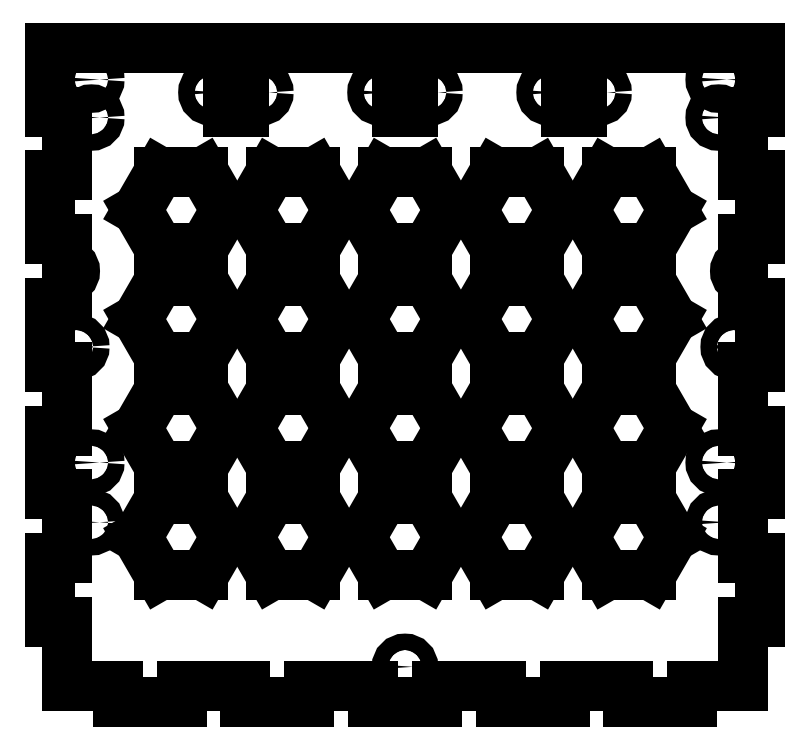
<metadata>
{"format":"dxf","ext":"dxf","renderer":"ezdxf+matplotlib","layout":"modelspace","background":"white","min_lineweight":24,"dpi":150}
</metadata>
<code>
0
SECTION
2
ENTITIES
0
CIRCLE
360
10000058
8
VISIBLE
10
92.35
20
-87.9
30
0
40
1.5
0
CIRCLE
360
1000005D
8
VISIBLE
10
92.35
20
-24.65
30
0
40
1.5
0
CIRCLE
360
10000062
8
VISIBLE
10
207.4
20
-24.65
30
0
40
1.5
0
CIRCLE
360
10000067
8
VISIBLE
10
192.9
20
-52.8
30
0
40
1.5
0
CIRCLE
360
1000006C
8
VISIBLE
10
207.4
20
-87.9
30
0
40
1.5
0
CIRCLE
360
10000071
8
VISIBLE
10
106.8
20
-52.8
30
0
40
1.5
0
CIRCLE
360
10000076
8
VISIBLE
10
123.4
20
-20.05
30
0
40
1.5
0
CIRCLE
360
1000007B
8
VISIBLE
10
114.4
20
-20.05
30
0
40
1.5
0
CIRCLE
360
10000080
8
VISIBLE
10
210.1
20
-66.7
30
0
40
1.5
0
CIRCLE
360
10000085
8
VISIBLE
10
89.6
20
-66.7
30
0
40
1.5
0
CIRCLE
360
1000008A
8
VISIBLE
10
149.9
20
-125.3
30
0
40
1.5
0
CIRCLE
360
1000008F
8
VISIBLE
10
92.35
20
-17.7
30
0
40
1.5
0
CIRCLE
360
10000094
8
VISIBLE
10
92.35
20
-98.85
30
0
40
1.5
0
CIRCLE
360
10000099
8
VISIBLE
10
207.3
20
-98.85
30
0
40
1.5
0
CIRCLE
360
1000009E
8
VISIBLE
10
145.3
20
-20.05
30
0
40
1.5
0
CIRCLE
360
100000A3
8
VISIBLE
10
154.4
20
-20.05
30
0
40
1.5
0
CIRCLE
360
100000A8
8
VISIBLE
10
176.3
20
-20.05
30
0
40
1.5
0
CIRCLE
360
100000AD
8
VISIBLE
10
185.3
20
-20.05
30
0
40
1.5
0
CIRCLE
360
100000B2
8
VISIBLE
10
207.3
20
-17.7
30
0
40
1.5
0
LINE
360
100000B7
8
VISIBLE
10
100.8
20
-61.6
30
0
11
104.8
21
-68.6
31
0
0
LINE
360
100000BA
8
VISIBLE
10
104.8
20
-54.6
30
0
11
100.8
21
-61.6
31
0
0
LINE
360
100000BD
8
VISIBLE
10
112.9
20
-54.6
30
0
11
104.8
21
-54.6
31
0
0
LINE
360
100000C0
8
VISIBLE
10
116.9
20
-61.6
30
0
11
112.9
21
-54.6
31
0
0
LINE
360
100000C3
8
VISIBLE
10
112.9
20
-68.6
30
0
11
116.9
21
-61.6
31
0
0
LINE
360
100000C6
8
VISIBLE
10
104.8
20
-68.6
30
0
11
112.9
21
-68.6
31
0
0
LINE
360
100000C9
8
VISIBLE
10
141.8
20
-61.6
30
0
11
145.8
21
-68.6
31
0
0
LINE
360
100000CC
8
VISIBLE
10
145.8
20
-54.6
30
0
11
141.8
21
-61.6
31
0
0
LINE
360
100000CF
8
VISIBLE
10
153.9
20
-54.6
30
0
11
145.8
21
-54.6
31
0
0
LINE
360
100000D2
8
VISIBLE
10
157.9
20
-61.6
30
0
11
153.9
21
-54.6
31
0
0
LINE
360
100000D5
8
VISIBLE
10
153.9
20
-68.6
30
0
11
157.9
21
-61.6
31
0
0
LINE
360
100000D8
8
VISIBLE
10
145.8
20
-68.6
30
0
11
153.9
21
-68.6
31
0
0
LINE
360
100000DB
8
VISIBLE
10
178.4
20
-61.6
30
0
11
174.4
21
-54.6
31
0
0
LINE
360
100000DE
8
VISIBLE
10
174.4
20
-68.6
30
0
11
178.4
21
-61.6
31
0
0
LINE
360
1e+06
8
VISIBLE
10
166.3
20
-68.6
30
0
11
174.4
21
-68.6
31
0
0
LINE
360
1e+09
8
VISIBLE
10
162.3
20
-61.6
30
0
11
166.3
21
-68.6
31
0
0
LINE
360
1e+12
8
VISIBLE
10
166.3
20
-54.6
30
0
11
162.3
21
-61.6
31
0
0
LINE
360
100000EA
8
VISIBLE
10
174.4
20
-54.6
30
0
11
166.3
21
-54.6
31
0
0
LINE
360
100000ED
8
VISIBLE
10
121.3
20
-81.6
30
0
11
125.3
21
-88.6
31
0
0
LINE
360
100000F0
8
VISIBLE
10
125.3
20
-74.6
30
0
11
121.3
21
-81.6
31
0
0
LINE
360
100000F3
8
VISIBLE
10
133.4
20
-74.6
30
0
11
125.3
21
-74.6
31
0
0
LINE
360
100000F6
8
VISIBLE
10
137.4
20
-81.6
30
0
11
133.4
21
-74.6
31
0
0
LINE
360
100000F9
8
VISIBLE
10
133.4
20
-88.6
30
0
11
137.4
21
-81.6
31
0
0
LINE
360
100000FC
8
VISIBLE
10
125.3
20
-88.6
30
0
11
133.4
21
-88.6
31
0
0
LINE
360
100000FF
8
VISIBLE
10
198.9
20
-61.6
30
0
11
194.9
21
-54.6
31
0
0
LINE
360
10000102
8
VISIBLE
10
194.9
20
-68.6
30
0
11
198.9
21
-61.6
31
0
0
LINE
360
10000105
8
VISIBLE
10
186.8
20
-68.6
30
0
11
194.9
21
-68.6
31
0
0
LINE
360
10000108
8
VISIBLE
10
182.8
20
-61.6
30
0
11
186.8
21
-68.6
31
0
0
LINE
360
1000010B
8
VISIBLE
10
186.8
20
-54.6
30
0
11
182.8
21
-61.6
31
0
0
LINE
360
1000010E
8
VISIBLE
10
194.9
20
-54.6
30
0
11
186.8
21
-54.6
31
0
0
LINE
360
10000111
8
VISIBLE
10
121.3
20
-61.6
30
0
11
125.3
21
-68.6
31
0
0
LINE
360
10000114
8
VISIBLE
10
125.3
20
-54.6
30
0
11
121.3
21
-61.6
31
0
0
LINE
360
10000117
8
VISIBLE
10
133.4
20
-54.6
30
0
11
125.3
21
-54.6
31
0
0
LINE
360
1000011A
8
VISIBLE
10
137.4
20
-61.6
30
0
11
133.4
21
-54.6
31
0
0
LINE
360
1000011D
8
VISIBLE
10
133.4
20
-68.6
30
0
11
137.4
21
-61.6
31
0
0
LINE
360
10000120
8
VISIBLE
10
125.3
20
-68.6
30
0
11
133.4
21
-68.6
31
0
0
LINE
360
10000123
8
VISIBLE
10
178.4
20
-41.6
30
0
11
174.4
21
-34.6
31
0
0
LINE
360
10000126
8
VISIBLE
10
174.4
20
-48.6
30
0
11
178.4
21
-41.6
31
0
0
LINE
360
10000129
8
VISIBLE
10
166.3
20
-48.6
30
0
11
174.4
21
-48.6
31
0
0
LINE
360
1000012C
8
VISIBLE
10
162.3
20
-41.6
30
0
11
166.3
21
-48.6
31
0
0
LINE
360
1000012F
8
VISIBLE
10
166.3
20
-34.6
30
0
11
162.3
21
-41.6
31
0
0
LINE
360
10000132
8
VISIBLE
10
174.4
20
-34.6
30
0
11
166.3
21
-34.6
31
0
0
LINE
360
10000135
8
VISIBLE
10
141.8
20
-41.6
30
0
11
145.8
21
-48.6
31
0
0
LINE
360
10000138
8
VISIBLE
10
145.8
20
-34.6
30
0
11
141.8
21
-41.6
31
0
0
LINE
360
1000013B
8
VISIBLE
10
153.9
20
-34.6
30
0
11
145.8
21
-34.6
31
0
0
LINE
360
1000013E
8
VISIBLE
10
157.9
20
-41.6
30
0
11
153.9
21
-34.6
31
0
0
LINE
360
10000141
8
VISIBLE
10
153.9
20
-48.6
30
0
11
157.9
21
-41.6
31
0
0
LINE
360
10000144
8
VISIBLE
10
145.8
20
-48.6
30
0
11
153.9
21
-48.6
31
0
0
LINE
360
10000147
8
VISIBLE
10
178.4
20
-81.6
30
0
11
174.4
21
-74.6
31
0
0
LINE
360
1000014A
8
VISIBLE
10
174.4
20
-88.6
30
0
11
178.4
21
-81.6
31
0
0
LINE
360
1000014D
8
VISIBLE
10
166.3
20
-88.6
30
0
11
174.4
21
-88.6
31
0
0
LINE
360
10000150
8
VISIBLE
10
162.3
20
-81.6
30
0
11
166.3
21
-88.6
31
0
0
LINE
360
10000153
8
VISIBLE
10
166.3
20
-74.6
30
0
11
162.3
21
-81.6
31
0
0
LINE
360
10000156
8
VISIBLE
10
174.4
20
-74.6
30
0
11
166.3
21
-74.6
31
0
0
LINE
360
10000159
8
VISIBLE
10
141.8
20
-81.6
30
0
11
145.8
21
-88.6
31
0
0
LINE
360
1000015C
8
VISIBLE
10
145.8
20
-74.6
30
0
11
141.8
21
-81.6
31
0
0
LINE
360
1000015F
8
VISIBLE
10
153.9
20
-74.6
30
0
11
145.8
21
-74.6
31
0
0
LINE
360
10000162
8
VISIBLE
10
157.9
20
-81.6
30
0
11
153.9
21
-74.6
31
0
0
LINE
360
10000165
8
VISIBLE
10
153.9
20
-88.6
30
0
11
157.9
21
-81.6
31
0
0
LINE
360
10000168
8
VISIBLE
10
145.8
20
-88.6
30
0
11
153.9
21
-88.6
31
0
0
LINE
360
1000016B
8
VISIBLE
10
100.8
20
-81.6
30
0
11
104.8
21
-88.6
31
0
0
LINE
360
1000016E
8
VISIBLE
10
104.8
20
-74.6
30
0
11
100.8
21
-81.6
31
0
0
LINE
360
10000171
8
VISIBLE
10
112.9
20
-74.6
30
0
11
104.8
21
-74.6
31
0
0
LINE
360
10000174
8
VISIBLE
10
116.9
20
-81.6
30
0
11
112.9
21
-74.6
31
0
0
LINE
360
10000177
8
VISIBLE
10
112.9
20
-88.6
30
0
11
116.9
21
-81.6
31
0
0
LINE
360
1000017A
8
VISIBLE
10
104.8
20
-88.6
30
0
11
112.9
21
-88.6
31
0
0
LINE
360
1000017D
8
VISIBLE
10
198.9
20
-81.6
30
0
11
194.9
21
-74.6
31
0
0
LINE
360
10000180
8
VISIBLE
10
194.9
20
-88.6
30
0
11
198.9
21
-81.6
31
0
0
LINE
360
10000183
8
VISIBLE
10
186.8
20
-88.6
30
0
11
194.9
21
-88.6
31
0
0
LINE
360
10000186
8
VISIBLE
10
182.8
20
-81.6
30
0
11
186.8
21
-88.6
31
0
0
LINE
360
10000189
8
VISIBLE
10
186.8
20
-74.6
30
0
11
182.8
21
-81.6
31
0
0
LINE
360
1000018C
8
VISIBLE
10
194.9
20
-74.6
30
0
11
186.8
21
-74.6
31
0
0
LINE
360
1000018F
8
VISIBLE
10
104.8
20
-108.6
30
0
11
112.9
21
-108.6
31
0
0
LINE
360
10000192
8
VISIBLE
10
100.8
20
-101.6
30
0
11
104.8
21
-108.6
31
0
0
LINE
360
10000195
8
VISIBLE
10
104.8
20
-94.6
30
0
11
100.8
21
-101.6
31
0
0
LINE
360
10000198
8
VISIBLE
10
112.9
20
-94.6
30
0
11
104.8
21
-94.6
31
0
0
LINE
360
1000019B
8
VISIBLE
10
116.9
20
-101.6
30
0
11
112.9
21
-94.6
31
0
0
LINE
360
1000019E
8
VISIBLE
10
112.9
20
-108.6
30
0
11
116.9
21
-101.6
31
0
0
LINE
360
100001A1
8
VISIBLE
10
125.3
20
-108.6
30
0
11
133.4
21
-108.6
31
0
0
LINE
360
100001A4
8
VISIBLE
10
121.3
20
-101.6
30
0
11
125.3
21
-108.6
31
0
0
LINE
360
100001A7
8
VISIBLE
10
125.3
20
-94.6
30
0
11
121.3
21
-101.6
31
0
0
LINE
360
100001AA
8
VISIBLE
10
133.4
20
-94.6
30
0
11
125.3
21
-94.6
31
0
0
LINE
360
100001AD
8
VISIBLE
10
137.4
20
-101.6
30
0
11
133.4
21
-94.6
31
0
0
LINE
360
100001B0
8
VISIBLE
10
133.4
20
-108.6
30
0
11
137.4
21
-101.6
31
0
0
LINE
360
100001B3
8
VISIBLE
10
198.9
20
-101.6
30
0
11
194.9
21
-94.6
31
0
0
LINE
360
100001B6
8
VISIBLE
10
194.9
20
-108.6
30
0
11
198.9
21
-101.6
31
0
0
LINE
360
100001B9
8
VISIBLE
10
186.8
20
-108.6
30
0
11
194.9
21
-108.6
31
0
0
LINE
360
100001BC
8
VISIBLE
10
182.8
20
-101.6
30
0
11
186.8
21
-108.6
31
0
0
LINE
360
100001BF
8
VISIBLE
10
186.8
20
-94.6
30
0
11
182.8
21
-101.6
31
0
0
LINE
360
100001C2
8
VISIBLE
10
194.9
20
-94.6
30
0
11
186.8
21
-94.6
31
0
0
LINE
360
100001C5
8
VISIBLE
10
178.4
20
-101.6
30
0
11
174.4
21
-94.6
31
0
0
LINE
360
100001C8
8
VISIBLE
10
174.4
20
-108.6
30
0
11
178.4
21
-101.6
31
0
0
LINE
360
100001CB
8
VISIBLE
10
166.3
20
-108.6
30
0
11
174.4
21
-108.6
31
0
0
LINE
360
100001CE
8
VISIBLE
10
162.3
20
-101.6
30
0
11
166.3
21
-108.6
31
0
0
LINE
360
100001D1
8
VISIBLE
10
166.3
20
-94.6
30
0
11
162.3
21
-101.6
31
0
0
LINE
360
100001D4
8
VISIBLE
10
174.4
20
-94.6
30
0
11
166.3
21
-94.6
31
0
0
LINE
360
100001D7
8
VISIBLE
10
121.3
20
-41.6
30
0
11
125.3
21
-48.6
31
0
0
LINE
360
100001DA
8
VISIBLE
10
125.3
20
-34.6
30
0
11
121.3
21
-41.6
31
0
0
LINE
360
100001DD
8
VISIBLE
10
133.4
20
-34.6
30
0
11
125.3
21
-34.6
31
0
0
LINE
360
1e+05
8
VISIBLE
10
137.4
20
-41.6
30
0
11
133.4
21
-34.6
31
0
0
LINE
360
1e+08
8
VISIBLE
10
133.4
20
-48.6
30
0
11
137.4
21
-41.6
31
0
0
LINE
360
1e+11
8
VISIBLE
10
125.3
20
-48.6
30
0
11
133.4
21
-48.6
31
0
0
LINE
360
1e+14
8
VISIBLE
10
198.9
20
-41.6
30
0
11
194.9
21
-34.6
31
0
0
LINE
360
100001EC
8
VISIBLE
10
194.9
20
-48.6
30
0
11
198.9
21
-41.6
31
0
0
LINE
360
100001EF
8
VISIBLE
10
186.8
20
-48.6
30
0
11
194.9
21
-48.6
31
0
0
LINE
360
100001F2
8
VISIBLE
10
182.8
20
-41.6
30
0
11
186.8
21
-48.6
31
0
0
LINE
360
100001F5
8
VISIBLE
10
186.8
20
-34.6
30
0
11
182.8
21
-41.6
31
0
0
LINE
360
100001F8
8
VISIBLE
10
194.9
20
-34.6
30
0
11
186.8
21
-34.6
31
0
0
LINE
360
100001FB
8
VISIBLE
10
100.8
20
-41.6
30
0
11
104.8
21
-48.6
31
0
0
LINE
360
100001FE
8
VISIBLE
10
104.8
20
-34.6
30
0
11
100.8
21
-41.6
31
0
0
LINE
360
10000201
8
VISIBLE
10
112.9
20
-34.6
30
0
11
104.8
21
-34.6
31
0
0
LINE
360
10000204
8
VISIBLE
10
116.9
20
-41.6
30
0
11
112.9
21
-34.6
31
0
0
LINE
360
10000207
8
VISIBLE
10
112.9
20
-48.6
30
0
11
116.9
21
-41.6
31
0
0
LINE
360
1000020A
8
VISIBLE
10
104.8
20
-48.6
30
0
11
112.9
21
-48.6
31
0
0
LINE
360
1000020D
8
VISIBLE
10
141.8
20
-101.6
30
0
11
145.8
21
-108.6
31
0
0
LINE
360
10000210
8
VISIBLE
10
145.8
20
-94.6
30
0
11
141.8
21
-101.6
31
0
0
LINE
360
10000213
8
VISIBLE
10
153.9
20
-94.6
30
0
11
145.8
21
-94.6
31
0
0
LINE
360
10000216
8
VISIBLE
10
157.9
20
-101.6
30
0
11
153.9
21
-94.6
31
0
0
LINE
360
10000219
8
VISIBLE
10
153.9
20
-108.6
30
0
11
157.9
21
-101.6
31
0
0
LINE
360
1000021C
8
VISIBLE
10
145.8
20
-108.6
30
0
11
153.9
21
-108.6
31
0
0
LINE
360
1000021F
8
VISIBLE
10
87.85
20
-46.95
30
0
11
87.85
21
-51.3
31
0
0
ARC
360
10000222
8
VISIBLE
10
87.85
20
-52.8
30
0
40
1.5
50
270
51
90
0
LINE
360
10000227
8
VISIBLE
10
87.85
20
-54.3
30
0
11
87.85
21
-58.65
31
0
0
LINE
360
1000022A
8
VISIBLE
10
87.85
20
-58.65
30
0
11
84.85
21
-58.65
31
0
0
LINE
360
1000022D
8
VISIBLE
10
84.85
20
-58.65
30
0
11
84.85
21
-70.35
31
0
0
LINE
360
10000230
8
VISIBLE
10
84.85
20
-70.35
30
0
11
87.85
21
-70.35
31
0
0
LINE
360
10000233
8
VISIBLE
10
87.85
20
-70.35
30
0
11
87.85
21
-82.05
31
0
0
LINE
360
10000236
8
VISIBLE
10
87.85
20
-82.05
30
0
11
84.85
21
-82.05
31
0
0
LINE
360
10000239
8
VISIBLE
10
84.85
20
-82.05
30
0
11
84.85
21
-93.75
31
0
0
LINE
360
1000023C
8
VISIBLE
10
84.85
20
-93.75
30
0
11
87.85
21
-93.75
31
0
0
LINE
360
1000023F
8
VISIBLE
10
87.85
20
-93.75
30
0
11
87.85
21
-105.5
31
0
0
LINE
360
10000242
8
VISIBLE
10
87.85
20
-105.5
30
0
11
84.85
21
-105.5
31
0
0
LINE
360
10000245
8
VISIBLE
10
84.85
20
-105.5
30
0
11
84.85
21
-117.2
31
0
0
LINE
360
10000248
8
VISIBLE
10
84.85
20
-117.2
30
0
11
87.85
21
-117.2
31
0
0
LINE
360
1000024B
8
VISIBLE
10
87.85
20
-128.8
30
0
11
87.85
21
-117.2
31
0
0
LINE
360
1000024E
8
VISIBLE
10
87.85
20
-128.8
30
0
11
97.2
21
-128.8
31
0
0
LINE
360
10000251
8
VISIBLE
10
97.2
20
-128.8
30
0
11
97.2
21
-131.8
31
0
0
LINE
360
10000254
8
VISIBLE
10
97.2
20
-131.8
30
0
11
108.9
21
-131.8
31
0
0
LINE
360
10000257
8
VISIBLE
10
108.9
20
-131.8
30
0
11
108.9
21
-128.8
31
0
0
LINE
360
1000025A
8
VISIBLE
10
108.9
20
-128.8
30
0
11
120.6
21
-128.8
31
0
0
LINE
360
1000025D
8
VISIBLE
10
120.6
20
-128.8
30
0
11
120.6
21
-131.8
31
0
0
LINE
360
10000260
8
VISIBLE
10
120.6
20
-131.8
30
0
11
132.3
21
-131.8
31
0
0
LINE
360
10000263
8
VISIBLE
10
132.3
20
-131.8
30
0
11
132.3
21
-128.8
31
0
0
LINE
360
10000266
8
VISIBLE
10
132.3
20
-128.8
30
0
11
144
21
-128.8
31
0
0
LINE
360
10000269
8
VISIBLE
10
144
20
-128.8
30
0
11
144
21
-131.8
31
0
0
LINE
360
1000026C
8
VISIBLE
10
144
20
-131.8
30
0
11
155.7
21
-131.8
31
0
0
LINE
360
1000026F
8
VISIBLE
10
155.7
20
-131.8
30
0
11
155.7
21
-128.8
31
0
0
LINE
360
10000272
8
VISIBLE
10
155.7
20
-128.8
30
0
11
167.4
21
-128.8
31
0
0
LINE
360
10000275
8
VISIBLE
10
167.4
20
-128.8
30
0
11
167.4
21
-131.8
31
0
0
LINE
360
10000278
8
VISIBLE
10
167.4
20
-131.8
30
0
11
179.1
21
-131.8
31
0
0
LINE
360
1000027B
8
VISIBLE
10
179.1
20
-131.8
30
0
11
179.1
21
-128.8
31
0
0
LINE
360
1000027E
8
VISIBLE
10
179.1
20
-128.8
30
0
11
190.8
21
-128.8
31
0
0
LINE
360
10000281
8
VISIBLE
10
190.8
20
-128.8
30
0
11
190.8
21
-131.8
31
0
0
LINE
360
10000284
8
VISIBLE
10
190.8
20
-131.8
30
0
11
202.5
21
-131.8
31
0
0
LINE
360
10000287
8
VISIBLE
10
202.5
20
-131.8
30
0
11
202.5
21
-128.8
31
0
0
LINE
360
1000028A
8
VISIBLE
10
202.5
20
-128.8
30
0
11
211.9
21
-128.8
31
0
0
LINE
360
1000028D
8
VISIBLE
10
211.9
20
-128.8
30
0
11
211.9
21
-117.2
31
0
0
LINE
360
10000290
8
VISIBLE
10
211.9
20
-117.2
30
0
11
214.9
21
-117.2
31
0
0
LINE
360
10000293
8
VISIBLE
10
214.9
20
-117.2
30
0
11
214.9
21
-105.5
31
0
0
LINE
360
10000296
8
VISIBLE
10
214.9
20
-105.5
30
0
11
211.9
21
-105.5
31
0
0
LINE
360
10000299
8
VISIBLE
10
211.9
20
-105.5
30
0
11
211.9
21
-93.75
31
0
0
LINE
360
1000029C
8
VISIBLE
10
211.9
20
-93.75
30
0
11
214.9
21
-93.75
31
0
0
LINE
360
1000029F
8
VISIBLE
10
214.9
20
-93.75
30
0
11
214.9
21
-82.05
31
0
0
LINE
360
100002A2
8
VISIBLE
10
214.9
20
-82.05
30
0
11
211.9
21
-82.05
31
0
0
LINE
360
100002A5
8
VISIBLE
10
211.9
20
-82.05
30
0
11
211.9
21
-70.35
31
0
0
LINE
360
100002A8
8
VISIBLE
10
211.9
20
-70.35
30
0
11
214.9
21
-70.35
31
0
0
LINE
360
100002AB
8
VISIBLE
10
214.9
20
-70.35
30
0
11
214.9
21
-58.65
31
0
0
LINE
360
100002AE
8
VISIBLE
10
214.9
20
-58.65
30
0
11
211.9
21
-58.65
31
0
0
LINE
360
100002B1
8
VISIBLE
10
211.9
20
-58.65
30
0
11
211.9
21
-54.3
31
0
0
ARC
360
100002B4
8
VISIBLE
10
211.9
20
-52.8
30
0
40
1.5
50
90
51
270
0
LINE
360
100002B9
8
VISIBLE
10
211.9
20
-51.3
30
0
11
211.9
21
-46.95
31
0
0
LINE
360
100002BC
8
VISIBLE
10
211.9
20
-46.95
30
0
11
214.9
21
-46.95
31
0
0
LINE
360
100002BF
8
VISIBLE
10
214.9
20
-46.95
30
0
11
214.9
21
-35.25
31
0
0
LINE
360
100002C2
8
VISIBLE
10
214.9
20
-35.25
30
0
11
211.9
21
-35.25
31
0
0
LINE
360
100002C5
8
VISIBLE
10
211.9
20
-35.25
30
0
11
211.9
21
-23.55
31
0
0
LINE
360
100002C8
8
VISIBLE
10
211.9
20
-23.55
30
0
11
214.9
21
-23.55
31
0
0
LINE
360
100002CB
8
VISIBLE
10
214.9
20
-23.55
30
0
11
214.9
21
-11.85
31
0
0
LINE
360
100002CE
8
VISIBLE
10
214.9
20
-11.85
30
0
11
84.85
21
-11.85
31
0
0
LINE
360
100002D1
8
VISIBLE
10
84.85
20
-11.85
30
0
11
84.85
21
-23.55
31
0
0
LINE
360
100002D4
8
VISIBLE
10
84.85
20
-23.55
30
0
11
87.85
21
-23.55
31
0
0
LINE
360
100002D7
8
VISIBLE
10
87.85
20
-23.55
30
0
11
87.85
21
-35.25
31
0
0
LINE
360
100002DA
8
VISIBLE
10
87.85
20
-35.25
30
0
11
84.85
21
-35.25
31
0
0
LINE
360
100002DD
8
VISIBLE
10
84.85
20
-35.25
30
0
11
84.85
21
-46.95
31
0
0
LINE
360
1e+05
8
VISIBLE
10
84.85
20
-46.95
30
0
11
87.85
21
-46.95
31
0
0
LINE
360
1e+08
8
VISIBLE
10
179.3
20
-23.55
30
0
11
182.3
21
-23.55
31
0
0
LINE
360
1e+11
8
VISIBLE
10
179.3
20
-23.55
30
0
11
179.3
21
-16.55
31
0
0
LINE
360
1e+14
8
VISIBLE
10
179.3
20
-16.55
30
0
11
182.3
21
-16.55
31
0
0
LINE
360
100002EC
8
VISIBLE
10
182.3
20
-23.55
30
0
11
182.3
21
-16.55
31
0
0
LINE
360
100002EF
8
VISIBLE
10
148.4
20
-23.55
30
0
11
148.4
21
-16.55
31
0
0
LINE
360
100002F2
8
VISIBLE
10
148.4
20
-16.55
30
0
11
151.4
21
-16.55
31
0
0
LINE
360
100002F5
8
VISIBLE
10
151.4
20
-23.55
30
0
11
151.4
21
-16.55
31
0
0
LINE
360
100002F8
8
VISIBLE
10
148.4
20
-23.55
30
0
11
151.4
21
-23.55
31
0
0
LINE
360
100002FB
8
VISIBLE
10
117.4
20
-23.55
30
0
11
120.4
21
-23.55
31
0
0
LINE
360
100002FE
8
VISIBLE
10
117.4
20
-23.55
30
0
11
117.4
21
-16.55
31
0
0
LINE
360
10000301
8
VISIBLE
10
117.4
20
-16.55
30
0
11
120.4
21
-16.55
31
0
0
LINE
360
10000304
8
VISIBLE
10
120.4
20
-23.55
30
0
11
120.4
21
-16.55
31
0
0
ENDSEC
0
EOF

</code>
